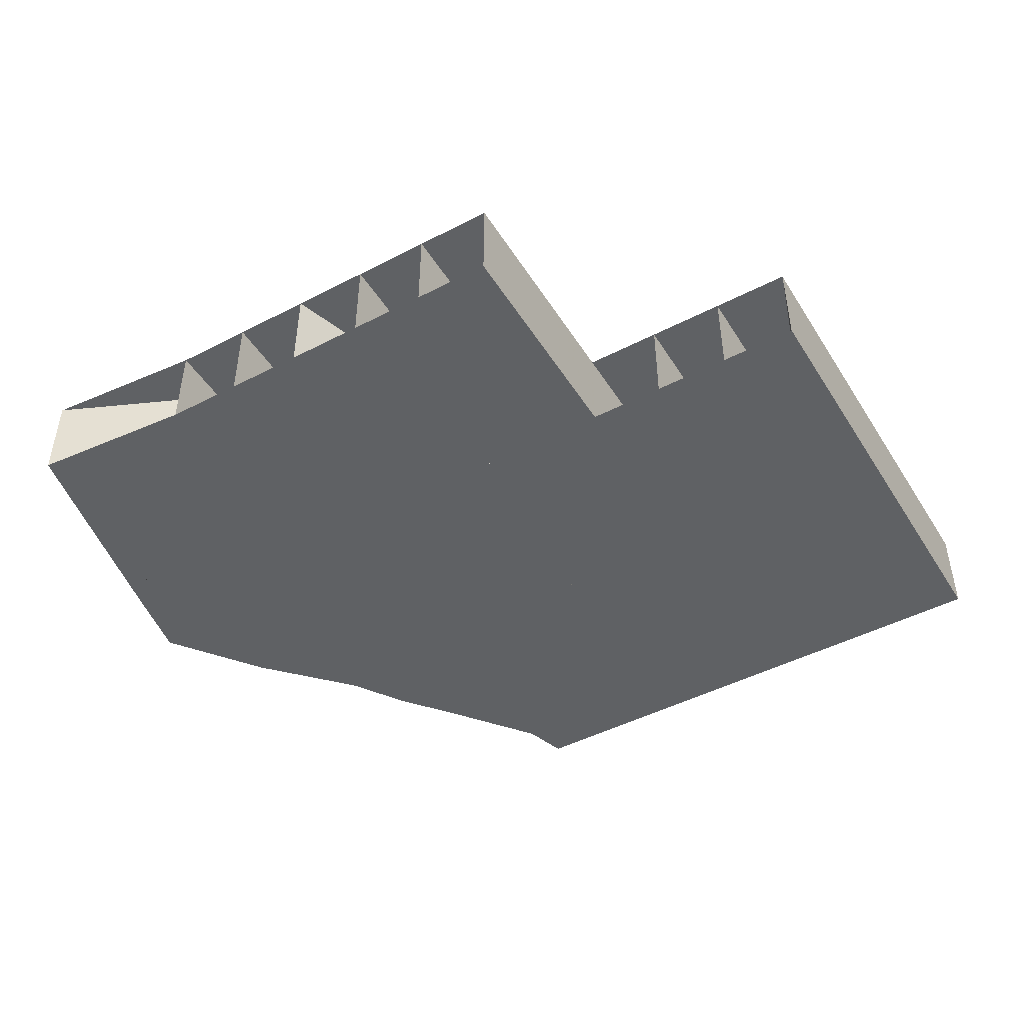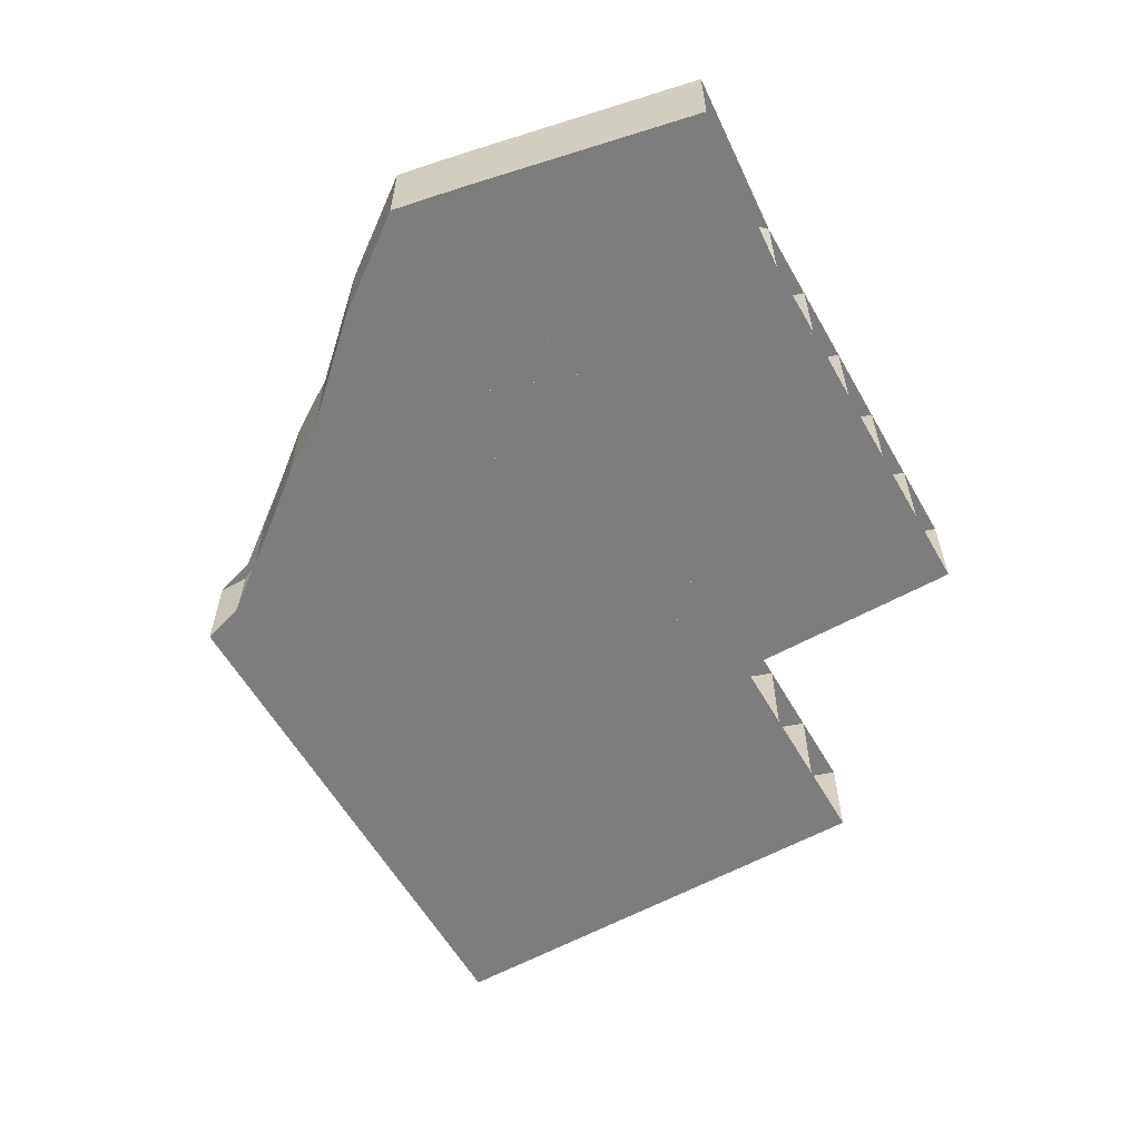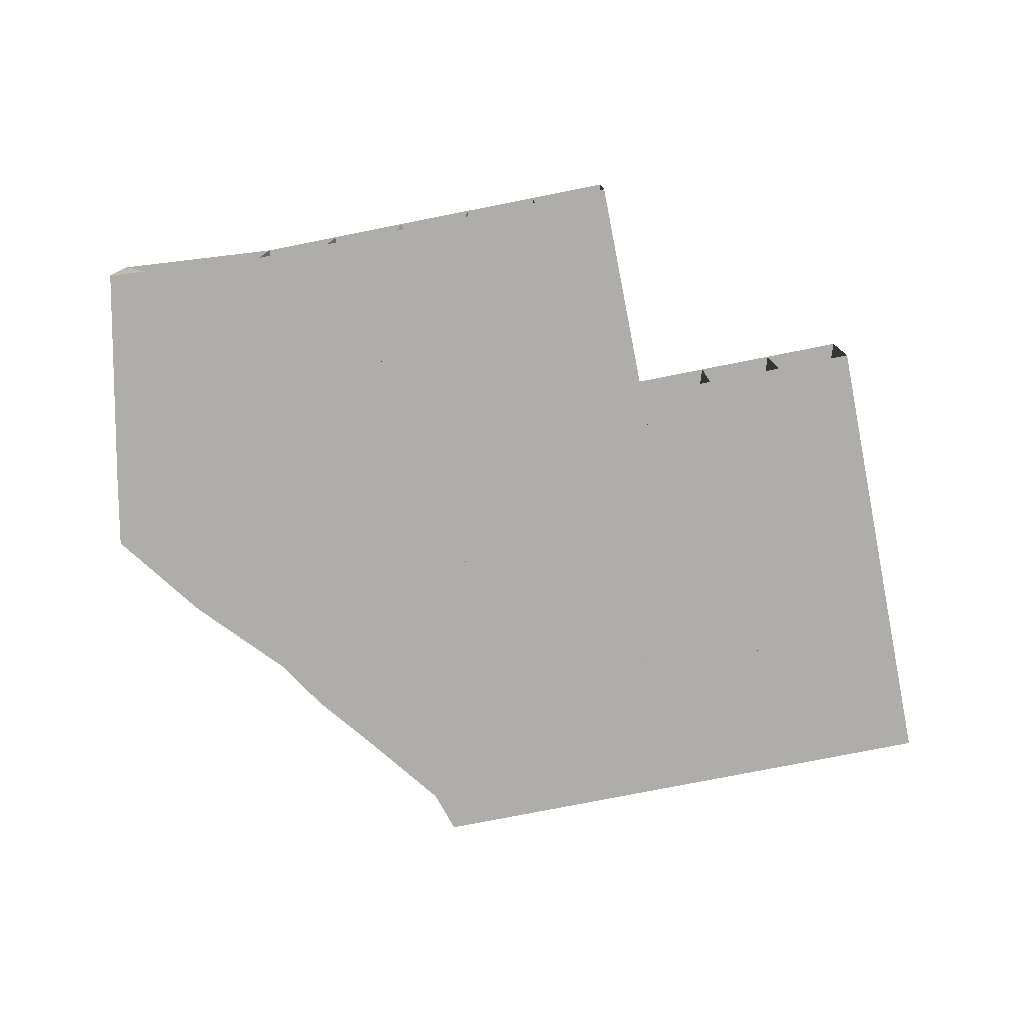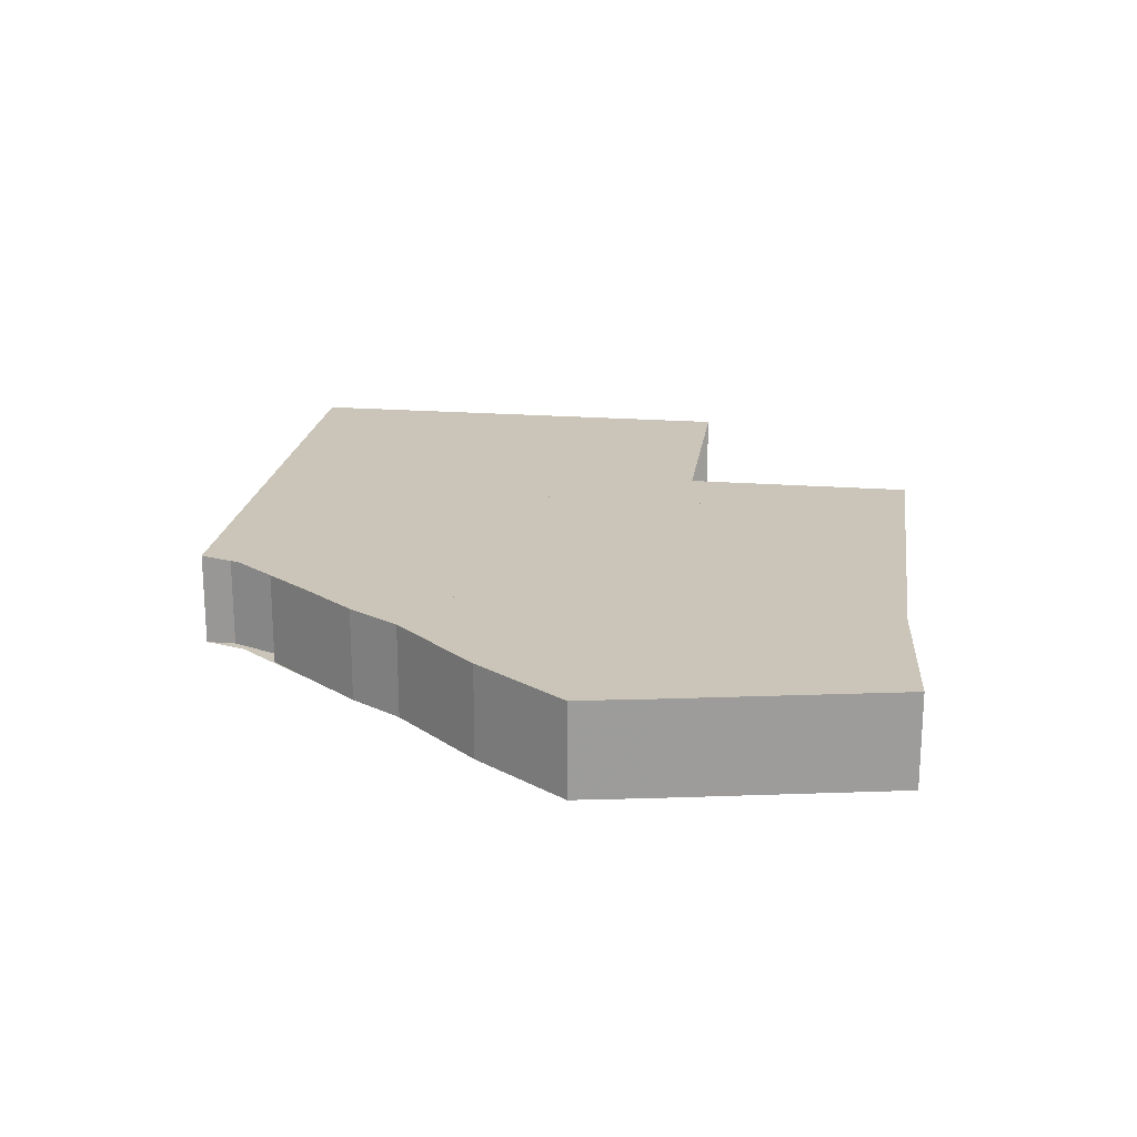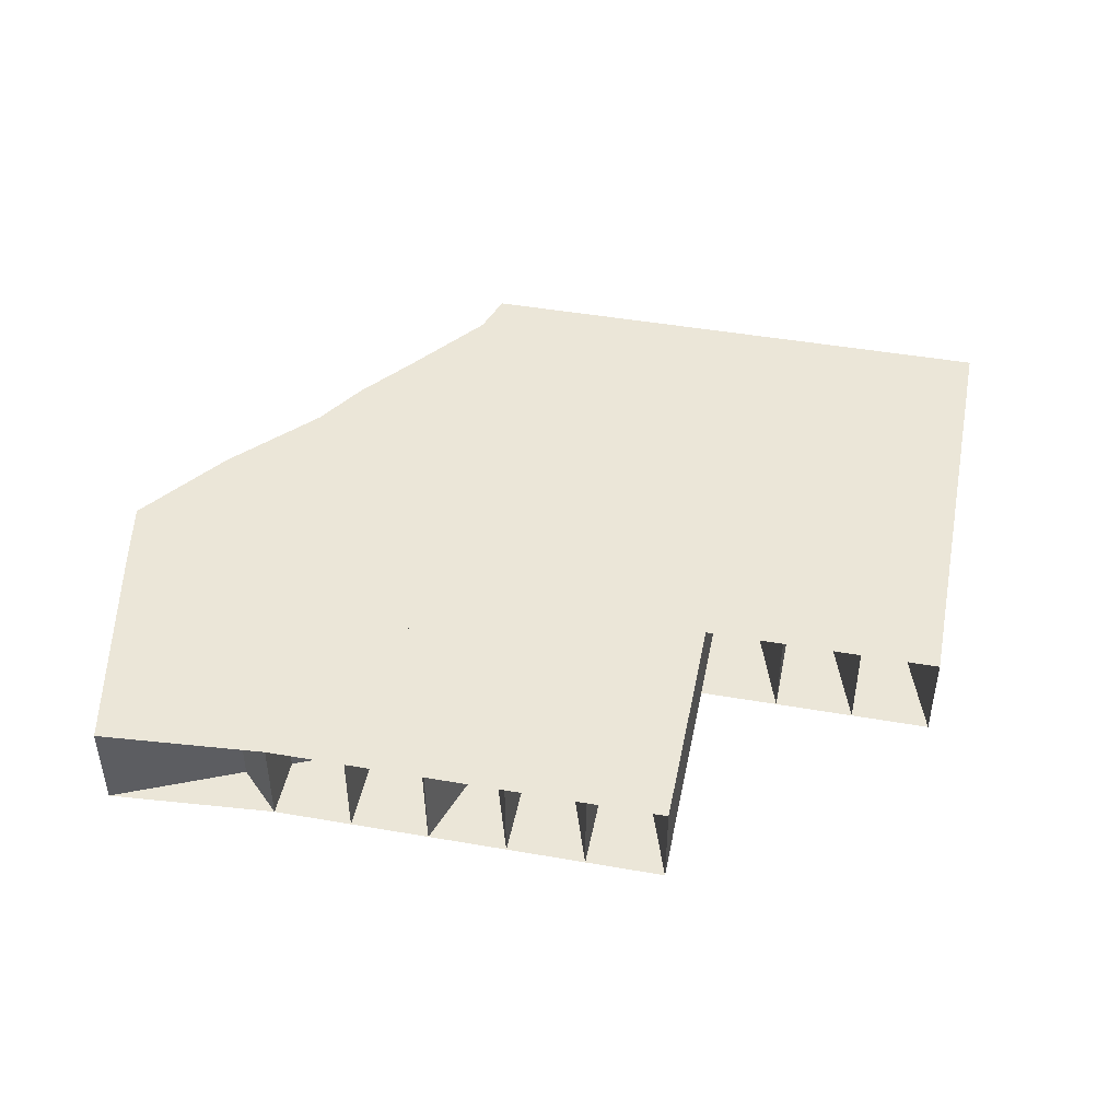
<metadata>
{"format":"obj","ext":"obj","renderer":"f3d","projection":"perspective","resolution":1024,"background":"white","views":[{"elev":-46.5,"azim":-157.2,"up":"+Z"},{"elev":-59.2,"azim":111.9,"up":"+Z"},{"elev":-77.2,"azim":-176.6,"up":"+Z"},{"elev":20.3,"azim":90.2,"up":"+Z"},{"elev":46.1,"azim":-176.5,"up":"+Z"}]}
</metadata>
<code>
v -556.7 -3820 245.2
v -555.6 -3812 245.2
v -554.4 -3804 245.2
v -553.3 -3796 245.2
v -548.4 -3821 245.2
v -547.3 -3813 245.2
v -546.2 -3805 245.2
v -545.1 -3797 245.2
v -540.2 -3823 245.2
v -539.1 -3814 245.2
v -537.9 -3806 245.2
v -536.8 -3798 245.2
v -531.9 -3824 245.2
v -530.8 -3815 245.2
v -529.7 -3807 245.2
v -528.6 -3799 245.2
v -581.5 -3817 245.2
v -580.3 -3809 245.2
v -579.2 -3800 245.2
v -578.1 -3792 245.2
v -573.2 -3818 245.2
v -572.1 -3810 245.2
v -571 -3802 245.2
v -569.8 -3793 245.2
v -565 -3819 245.2
v -563.8 -3811 245.2
v -562.7 -3803 245.2
v -561.6 -3794 245.2
v -523.7 -3825 245.2
v -522.5 -3817 245.2
v -521.4 -3808 245.2
v -520.3 -3800 245.2
v -523.9 -3823 245.2
v -518.4 -3814 245.2
v -513.2 -3809 245.2
v -512 -3801 245.2
v -518 -3817 245.2
v -513.3 -3812 245.2
v -508.1 -3807 245.2
v -503.8 -3802 245.2
v -577 -3784 245.2
v -575.8 -3776 245.2
v -574.7 -3767 245.2
v -568.7 -3785 245.2
v -567.6 -3777 245.2
v -566.5 -3769 245.2
v -560.5 -3786 245.2
v -559.3 -3778 245.2
v -558.2 -3770 245.2
v -552.2 -3787 245.2
v -551.1 -3779 245.2
v -550 -3771 245.2
v -543.9 -3788 245.2
v -542.8 -3780 245.2
v -541.7 -3772 245.2
v -535.7 -3790 245.2
v -534.6 -3781 245.2
v -533.4 -3773 245.2
v -527.4 -3791 245.2
v -526.3 -3782 245.2
v -525.2 -3774 245.2
v -519.2 -3792 245.2
v -518 -3784 245.2
v -516.9 -3775 245.2
v -510.9 -3793 245.2
v -509.8 -3785 245.2
v -508.7 -3776 245.2
v -494 -3794 245.2
v -485.3 -3785 245.2
v -485.7 -3778 245.2
v -524.1 -3766 245.2
v -522.9 -3758 245.2
v -521.8 -3749 245.2
v -515.8 -3767 245.2
v -514.7 -3759 245.2
v -513.6 -3750 245.2
v -507.5 -3768 245.2
v -506.4 -3760 245.2
v -505.3 -3752 245.2
v -486.3 -3769 245.2
v -486.9 -3761 245.2
v -487.4 -3753 245.2
v -548.8 -3762 245.2
v -547.7 -3754 245.2
v -546.6 -3746 245.2
v -541.7 -3772 245.2
v -540.6 -3764 245.2
v -539.4 -3755 245.2
v -538.3 -3747 245.2
v -532.3 -3765 245.2
v -531.2 -3756 245.2
v -530.1 -3748 245.2
v -556.7 -3820 235.2
v -555.6 -3812 235.2
v -554.4 -3804 235.2
v -553.3 -3796 235.2
v -548.4 -3821 235.2
v -547.3 -3813 235.2
v -546.2 -3805 235.2
v -545.1 -3797 235.2
v -540.2 -3823 235.2
v -539.1 -3814 235.2
v -537.9 -3806 235.2
v -536.8 -3798 235.2
v -531.9 -3824 235.2
v -530.8 -3815 235.2
v -529.7 -3807 235.2
v -528.6 -3799 235.2
v -581.5 -3817 235.2
v -580.3 -3809 235.2
v -579.2 -3800 235.2
v -578.1 -3792 235.2
v -573.2 -3818 235.2
v -572.1 -3810 235.2
v -571 -3802 235.2
v -569.8 -3793 235.2
v -565 -3819 235.2
v -563.8 -3811 235.2
v -562.7 -3803 235.2
v -561.6 -3794 235.2
v -523.7 -3825 235.2
v -522.5 -3817 235.2
v -521.4 -3808 235.2
v -520.3 -3800 235.2
v -523.9 -3823 235.2
v -518.4 -3814 235.2
v -513.2 -3809 235.2
v -512 -3801 235.2
v -518 -3817 235.2
v -513.3 -3812 235.2
v -508.1 -3807 235.2
v -503.8 -3802 235.2
v -577 -3784 235.2
v -575.8 -3776 235.2
v -574.7 -3767 235.2
v -568.7 -3785 235.2
v -567.6 -3777 235.2
v -566.5 -3769 235.2
v -560.5 -3786 235.2
v -559.3 -3778 235.2
v -558.2 -3770 235.2
v -552.2 -3787 235.2
v -551.1 -3779 235.2
v -550 -3771 235.2
v -543.9 -3788 235.2
v -542.8 -3780 235.2
v -541.7 -3772 235.2
v -535.7 -3790 235.2
v -534.6 -3781 235.2
v -533.4 -3773 235.2
v -527.4 -3791 235.2
v -526.3 -3782 235.2
v -525.2 -3774 235.2
v -519.2 -3792 235.2
v -518 -3784 235.2
v -516.9 -3775 235.2
v -510.9 -3793 235.2
v -509.8 -3785 235.2
v -508.7 -3776 235.2
v -494 -3794 235.2
v -485.3 -3785 235.2
v -485.7 -3778 235.2
v -524.1 -3766 235.2
v -522.9 -3758 235.2
v -521.8 -3749 235.2
v -515.8 -3767 235.2
v -514.7 -3759 235.2
v -513.6 -3750 235.2
v -507.5 -3768 235.2
v -506.4 -3760 235.2
v -505.3 -3752 235.2
v -486.3 -3769 235.2
v -486.9 -3761 235.2
v -487.4 -3753 235.2
v -548.8 -3762 235.2
v -547.7 -3754 235.2
v -546.6 -3746 235.2
v -541.7 -3772 235.2
v -540.6 -3764 235.2
v -539.4 -3755 235.2
v -538.3 -3747 235.2
v -532.3 -3765 235.2
v -531.2 -3756 235.2
v -530.1 -3748 235.2
f 1 2 6
f 1 6 5
f 2 3 7
f 2 7 6
f 3 4 8
f 3 8 7
f 5 6 10
f 5 10 9
f 6 7 11
f 6 11 10
f 7 8 12
f 7 12 11
f 9 10 14
f 9 14 13
f 10 11 15
f 10 15 14
f 11 12 16
f 11 16 15
f 17 18 22
f 17 22 21
f 18 19 23
f 18 23 22
f 19 20 24
f 19 24 23
f 21 22 26
f 21 26 25
f 22 23 27
f 22 27 26
f 23 24 28
f 23 28 27
f 25 26 2
f 25 2 1
f 26 27 3
f 26 3 2
f 27 28 4
f 27 4 3
f 13 14 30
f 13 30 29
f 14 15 31
f 14 31 30
f 15 16 32
f 15 32 31
f 29 30 34
f 29 34 33
f 30 31 35
f 30 35 34
f 31 32 36
f 31 36 35
f 33 34 38
f 33 38 37
f 34 35 39
f 34 39 38
f 35 36 40
f 35 40 39
f 20 41 44
f 20 44 24
f 41 42 45
f 41 45 44
f 42 43 46
f 42 46 45
f 24 44 47
f 24 47 28
f 44 45 48
f 44 48 47
f 45 46 49
f 45 49 48
f 28 47 50
f 28 50 4
f 47 48 51
f 47 51 50
f 48 49 52
f 48 52 51
f 4 50 53
f 4 53 8
f 50 51 54
f 50 54 53
f 51 52 55
f 51 55 54
f 8 53 56
f 8 56 12
f 53 54 57
f 53 57 56
f 54 55 58
f 54 58 57
f 12 56 59
f 12 59 16
f 56 57 60
f 56 60 59
f 57 58 61
f 57 61 60
f 16 59 62
f 16 62 32
f 59 60 63
f 59 63 62
f 60 61 64
f 60 64 63
f 32 62 65
f 32 65 36
f 62 63 66
f 62 66 65
f 63 64 67
f 63 67 66
f 36 65 68
f 36 68 40
f 65 66 69
f 65 69 68
f 66 67 70
f 66 70 69
f 61 71 74
f 61 74 64
f 71 72 75
f 71 75 74
f 72 73 76
f 72 76 75
f 64 74 77
f 64 77 67
f 74 75 78
f 74 78 77
f 75 76 79
f 75 79 78
f 67 77 80
f 67 80 70
f 77 78 81
f 77 81 80
f 78 79 82
f 78 82 81
f 52 83 87
f 52 87 86
f 83 84 88
f 83 88 87
f 84 85 89
f 84 89 88
f 86 87 90
f 86 90 58
f 87 88 91
f 87 91 90
f 88 89 92
f 88 92 91
f 58 90 71
f 58 71 61
f 90 91 72
f 90 72 71
f 91 92 73
f 91 73 72
f 93 98 94
f 93 97 98
f 94 99 95
f 94 98 99
f 95 100 96
f 95 99 100
f 97 102 98
f 97 101 102
f 98 103 99
f 98 102 103
f 99 104 100
f 99 103 104
f 101 106 102
f 101 105 106
f 102 107 103
f 102 106 107
f 103 108 104
f 103 107 108
f 109 114 110
f 109 113 114
f 110 115 111
f 110 114 115
f 111 116 112
f 111 115 116
f 113 118 114
f 113 117 118
f 114 119 115
f 114 118 119
f 115 120 116
f 115 119 120
f 117 94 118
f 117 93 94
f 118 95 119
f 118 94 95
f 119 96 120
f 119 95 96
f 105 122 106
f 105 121 122
f 106 123 107
f 106 122 123
f 107 124 108
f 107 123 124
f 121 126 122
f 121 125 126
f 122 127 123
f 122 126 127
f 123 128 124
f 123 127 128
f 125 130 126
f 125 129 130
f 126 131 127
f 126 130 131
f 127 132 128
f 127 131 132
f 112 136 133
f 112 116 136
f 133 137 134
f 133 136 137
f 134 138 135
f 134 137 138
f 116 139 136
f 116 120 139
f 136 140 137
f 136 139 140
f 137 141 138
f 137 140 141
f 120 142 139
f 120 96 142
f 139 143 140
f 139 142 143
f 140 144 141
f 140 143 144
f 96 145 142
f 96 100 145
f 142 146 143
f 142 145 146
f 143 147 144
f 143 146 147
f 100 148 145
f 100 104 148
f 145 149 146
f 145 148 149
f 146 150 147
f 146 149 150
f 104 151 148
f 104 108 151
f 148 152 149
f 148 151 152
f 149 153 150
f 149 152 153
f 108 154 151
f 108 124 154
f 151 155 152
f 151 154 155
f 152 156 153
f 152 155 156
f 124 157 154
f 124 128 157
f 154 158 155
f 154 157 158
f 155 159 156
f 155 158 159
f 128 160 157
f 128 132 160
f 157 161 158
f 157 160 161
f 158 162 159
f 158 161 162
f 153 166 163
f 153 156 166
f 163 167 164
f 163 166 167
f 164 168 165
f 164 167 168
f 156 169 166
f 156 159 169
f 166 170 167
f 166 169 170
f 167 171 168
f 167 170 171
f 159 172 169
f 159 162 172
f 169 173 170
f 169 172 173
f 170 174 171
f 170 173 174
f 144 179 175
f 144 178 179
f 175 180 176
f 175 179 180
f 176 181 177
f 176 180 181
f 178 182 179
f 178 150 182
f 179 183 180
f 179 182 183
f 180 184 181
f 180 183 184
f 150 163 182
f 150 153 163
f 182 164 183
f 182 163 164
f 183 165 184
f 183 164 165
f 1 2 94
f 1 94 93
f 2 3 95
f 2 95 94
f 3 4 96
f 3 96 95
f 4 5 97
f 4 97 96
f 5 6 98
f 5 98 97
f 6 7 99
f 6 99 98
f 7 8 100
f 7 100 99
f 8 9 101
f 8 101 100
f 9 10 102
f 9 102 101
f 10 11 103
f 10 103 102
f 11 12 104
f 11 104 103
f 12 13 105
f 12 105 104
f 13 14 106
f 13 106 105
f 14 15 107
f 14 107 106
f 15 16 108
f 15 108 107
f 16 17 109
f 16 109 108
f 17 18 110
f 17 110 109
f 18 19 111
f 18 111 110
f 19 20 112
f 19 112 111
f 20 21 113
f 20 113 112
f 21 22 114
f 21 114 113
f 22 23 115
f 22 115 114
f 23 24 116
f 23 116 115
f 24 25 117
f 24 117 116
f 25 26 118
f 25 118 117
f 26 27 119
f 26 119 118
f 27 28 120
f 27 120 119
f 28 1 93
f 28 93 120
f 1 2 94
f 1 94 93
f 2 3 95
f 2 95 94
f 3 4 96
f 3 96 95
f 4 13 105
f 4 105 96
f 13 14 106
f 13 106 105
f 14 15 107
f 14 107 106
f 15 16 108
f 15 108 107
f 16 29 121
f 16 121 108
f 29 30 122
f 29 122 121
f 30 31 123
f 30 123 122
f 31 32 124
f 31 124 123
f 32 33 125
f 32 125 124
f 33 34 126
f 33 126 125
f 34 35 127
f 34 127 126
f 35 36 128
f 35 128 127
f 36 37 129
f 36 129 128
f 37 38 130
f 37 130 129
f 38 39 131
f 38 131 130
f 39 40 132
f 39 132 131
f 40 20 112
f 40 112 132
f 20 41 133
f 20 133 112
f 41 42 134
f 41 134 133
f 42 43 135
f 42 135 134
f 43 24 116
f 43 116 135
f 24 44 136
f 24 136 116
f 44 45 137
f 44 137 136
f 45 46 138
f 45 138 137
f 46 28 120
f 46 120 138
f 28 47 139
f 28 139 120
f 47 48 140
f 47 140 139
f 48 49 141
f 48 141 140
f 49 4 96
f 49 96 141
f 4 50 142
f 4 142 96
f 50 51 143
f 50 143 142
f 51 52 144
f 51 144 143
f 52 4 96
f 52 96 144
f 4 50 142
f 4 142 96
f 50 51 143
f 50 143 142
f 51 52 144
f 51 144 143
f 52 8 100
f 52 100 144
f 8 53 145
f 8 145 100
f 53 54 146
f 53 146 145
f 54 55 147
f 54 147 146
f 55 12 104
f 55 104 147
f 12 56 148
f 12 148 104
f 56 57 149
f 56 149 148
f 57 58 150
f 57 150 149
f 58 16 108
f 58 108 150
f 16 59 151
f 16 151 108
f 59 60 152
f 59 152 151
f 60 61 153
f 60 153 152
f 61 16 108
f 61 108 153
f 16 59 151
f 16 151 108
f 59 60 152
f 59 152 151
f 60 61 153
f 60 153 152
f 61 32 124
f 61 124 153
f 32 62 154
f 32 154 124
f 62 63 155
f 62 155 154
f 63 64 156
f 63 156 155
f 64 36 128
f 64 128 156
f 36 65 157
f 36 157 128
f 65 66 158
f 65 158 157
f 66 67 159
f 66 159 158
f 67 40 132
f 67 132 159
f 40 68 160
f 40 160 132
f 68 69 161
f 68 161 160
f 69 70 162
f 69 162 161
f 70 61 153
f 70 153 162
f 61 71 163
f 61 163 153
f 71 72 164
f 71 164 163
f 72 73 165
f 72 165 164
f 73 64 156
f 73 156 165
f 64 74 166
f 64 166 156
f 74 75 167
f 74 167 166
f 75 76 168
f 75 168 167
f 76 67 159
f 76 159 168
f 67 77 169
f 67 169 159
f 77 78 170
f 77 170 169
f 78 79 171
f 78 171 170
f 79 70 162
f 79 162 171
f 70 80 172
f 70 172 162
f 80 81 173
f 80 173 172
f 81 82 174
f 81 174 173
f 82 52 144
f 82 144 174
f 52 83 175
f 52 175 144
f 83 84 176
f 83 176 175
f 84 85 177
f 84 177 176
f 85 86 178
f 85 178 177
f 86 87 179
f 86 179 178
f 87 88 180
f 87 180 179
f 88 89 181
f 88 181 180
f 89 58 150
f 89 150 181
f 58 90 182
f 58 182 150
f 90 91 183
f 90 183 182
f 91 92 184
f 91 184 183
f 92 61 153
f 92 153 184
f 61 71 163
f 61 163 153
f 71 72 164
f 71 164 163
f 72 73 165
f 72 165 164
f 73 1 93
f 73 93 165

</code>
